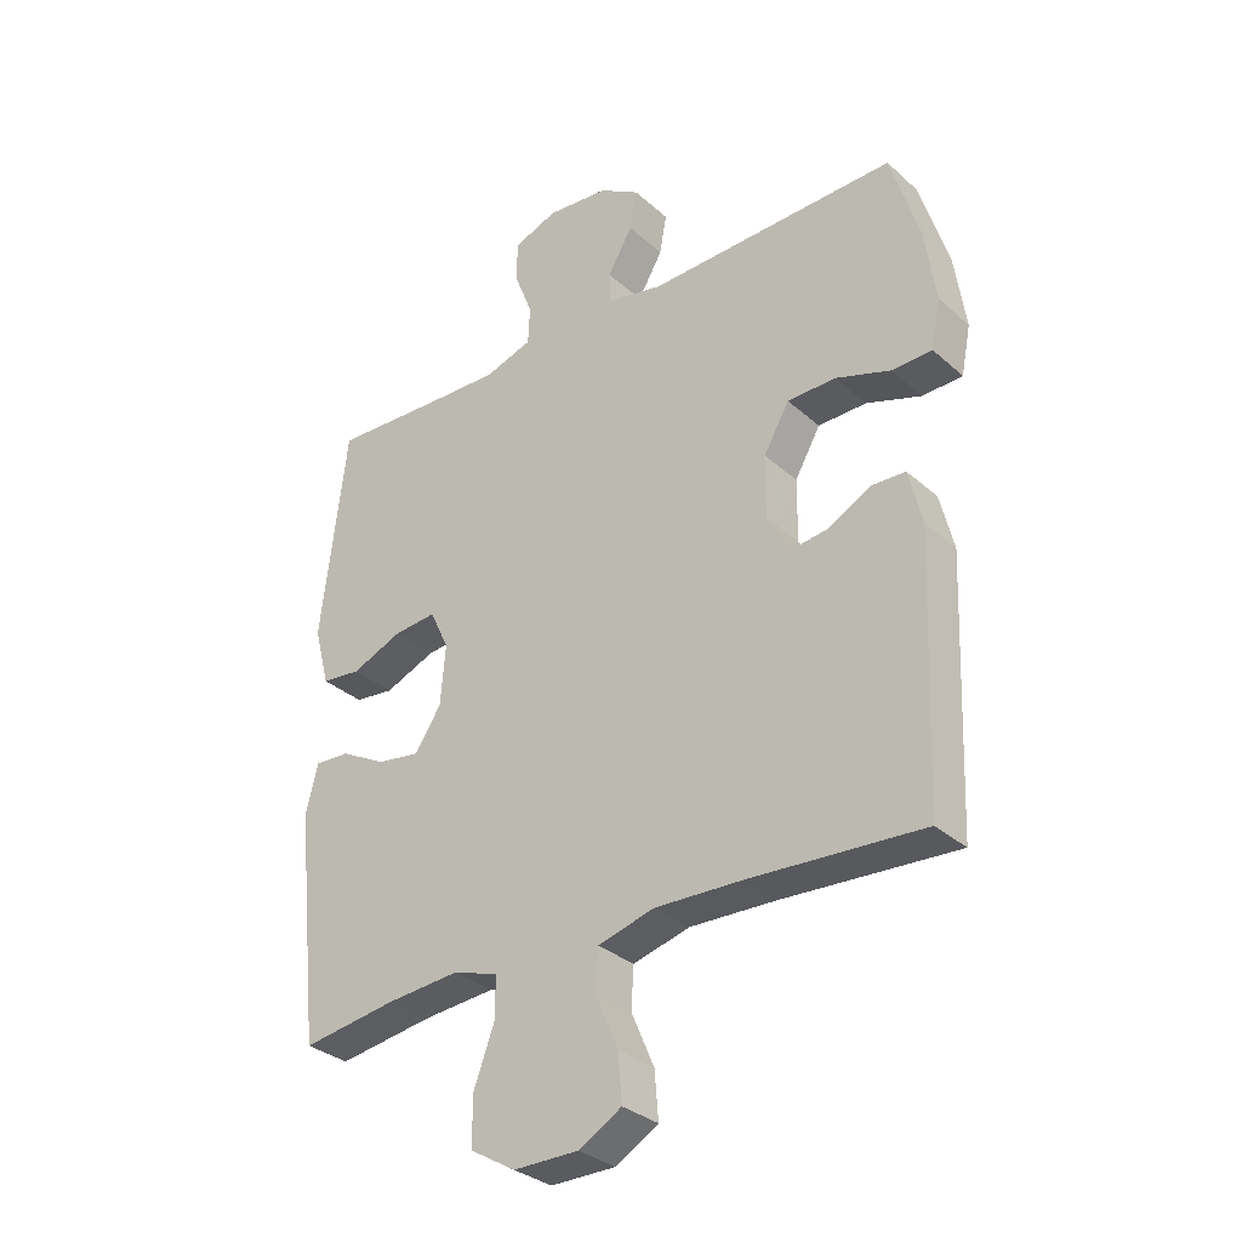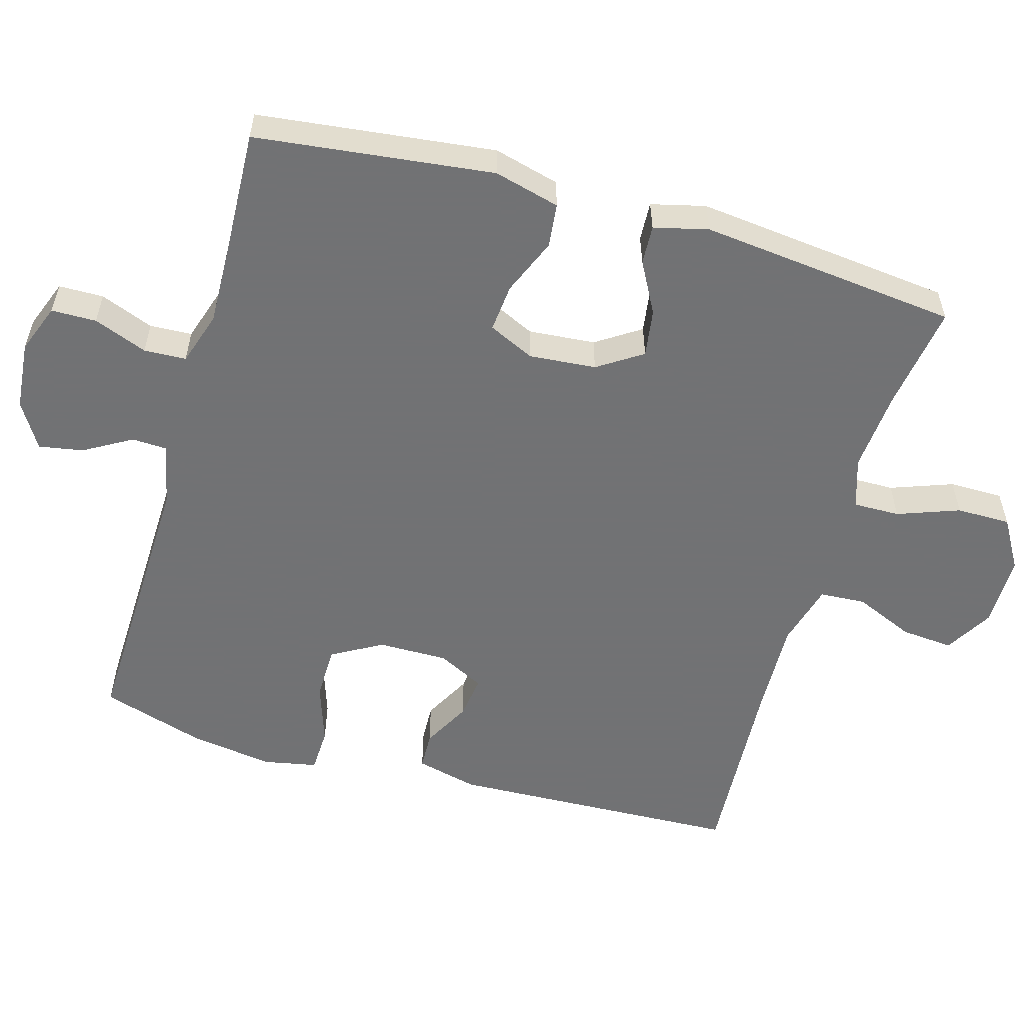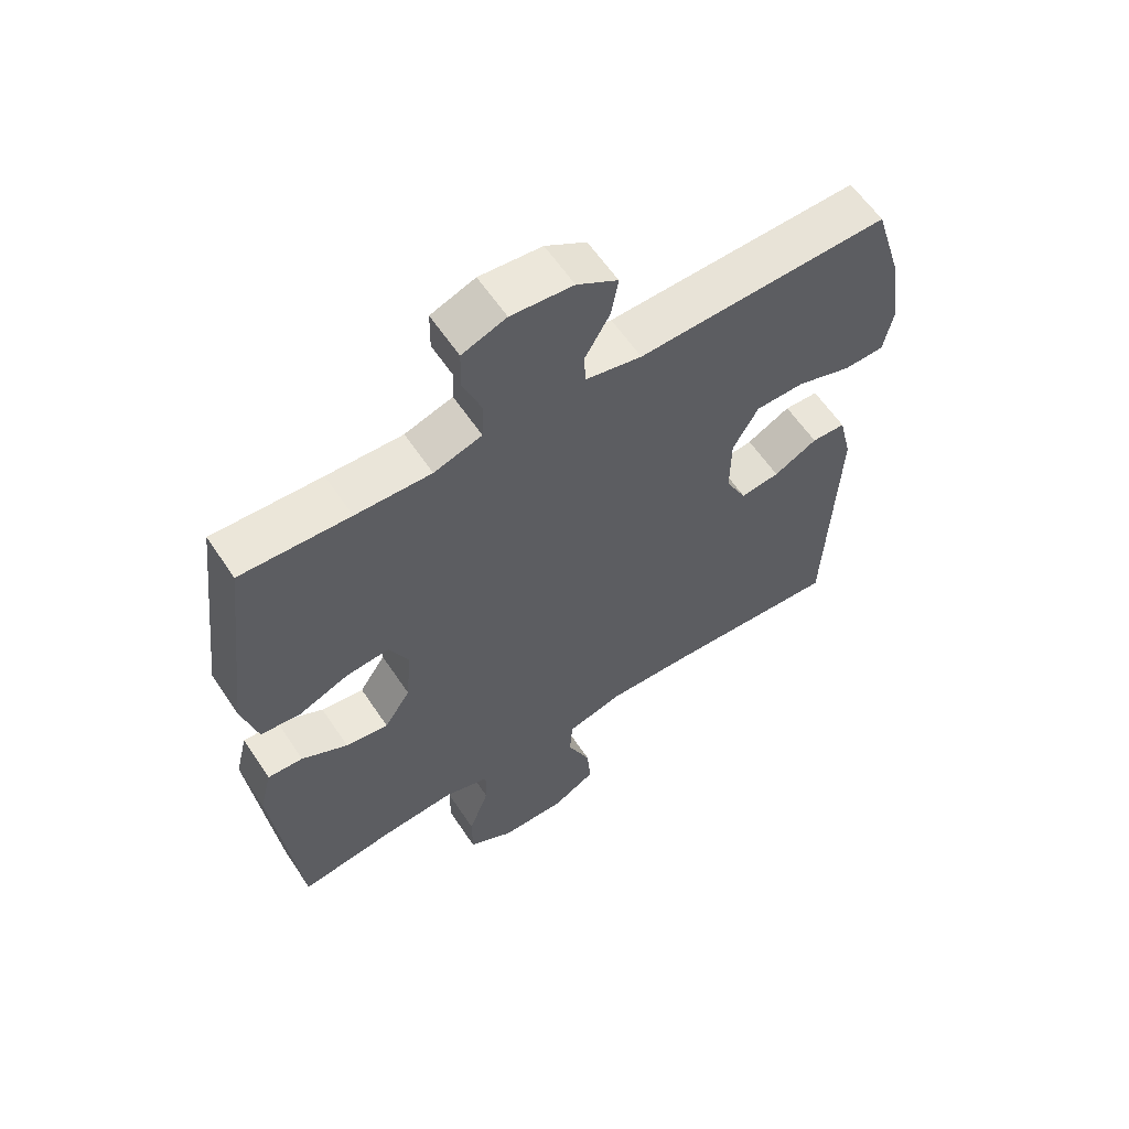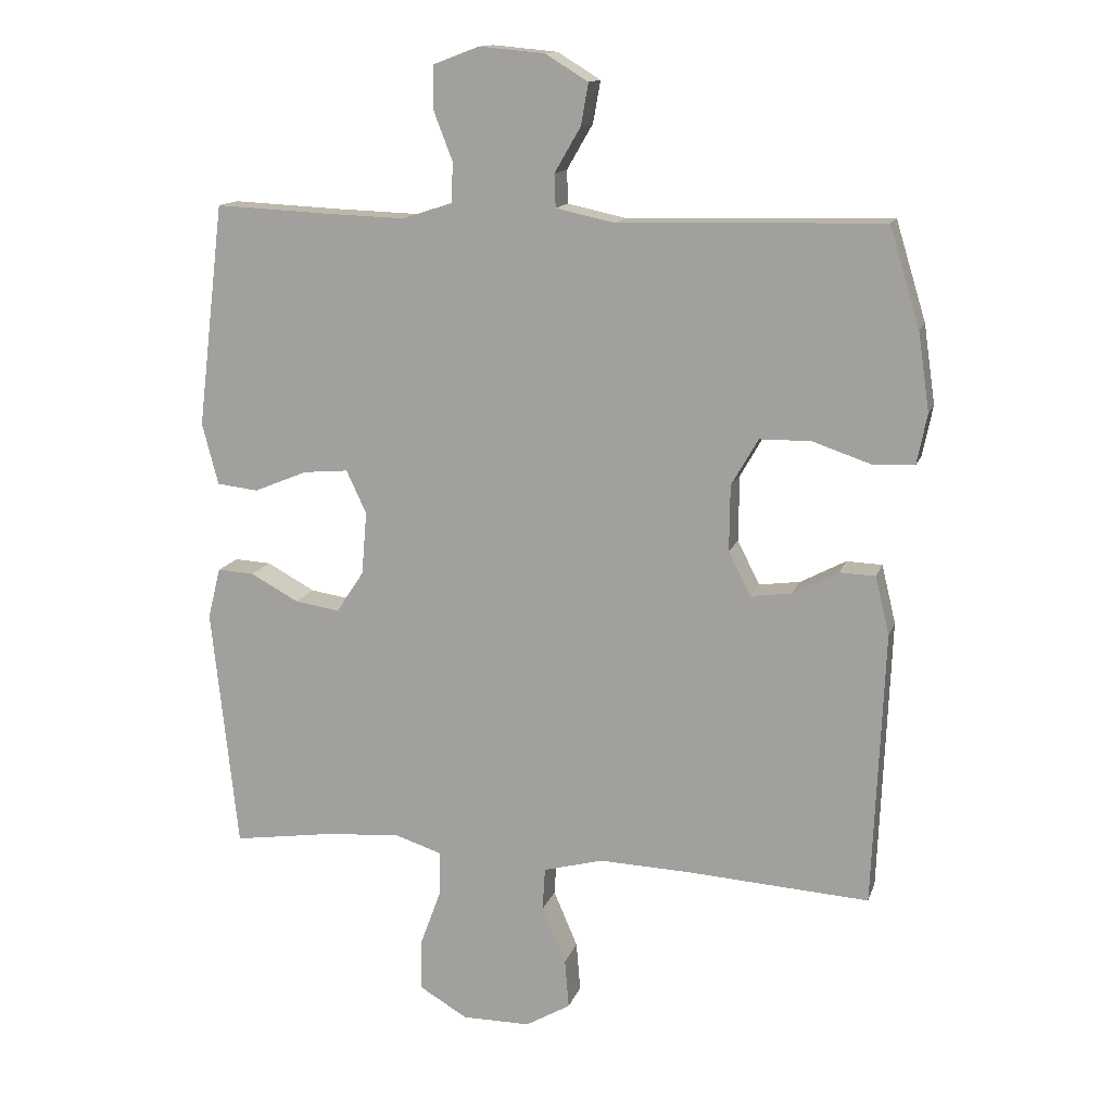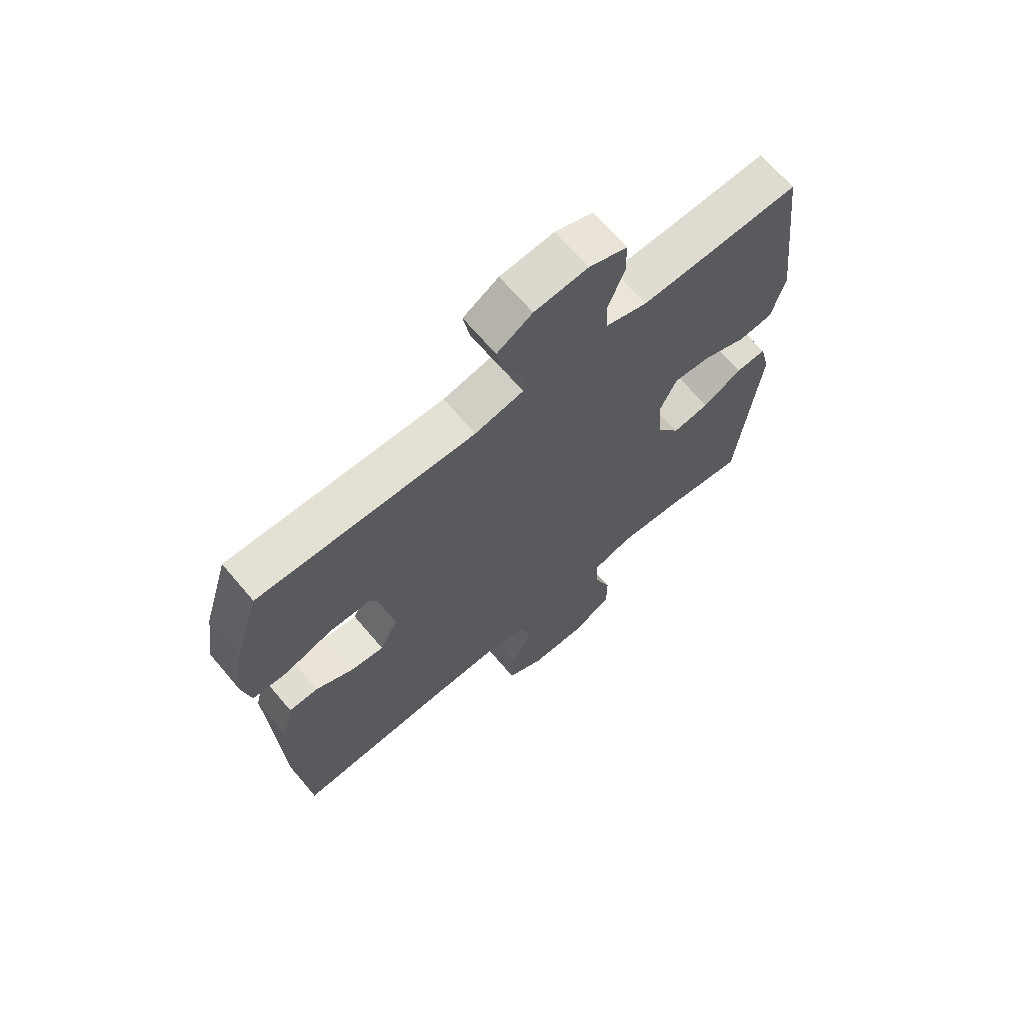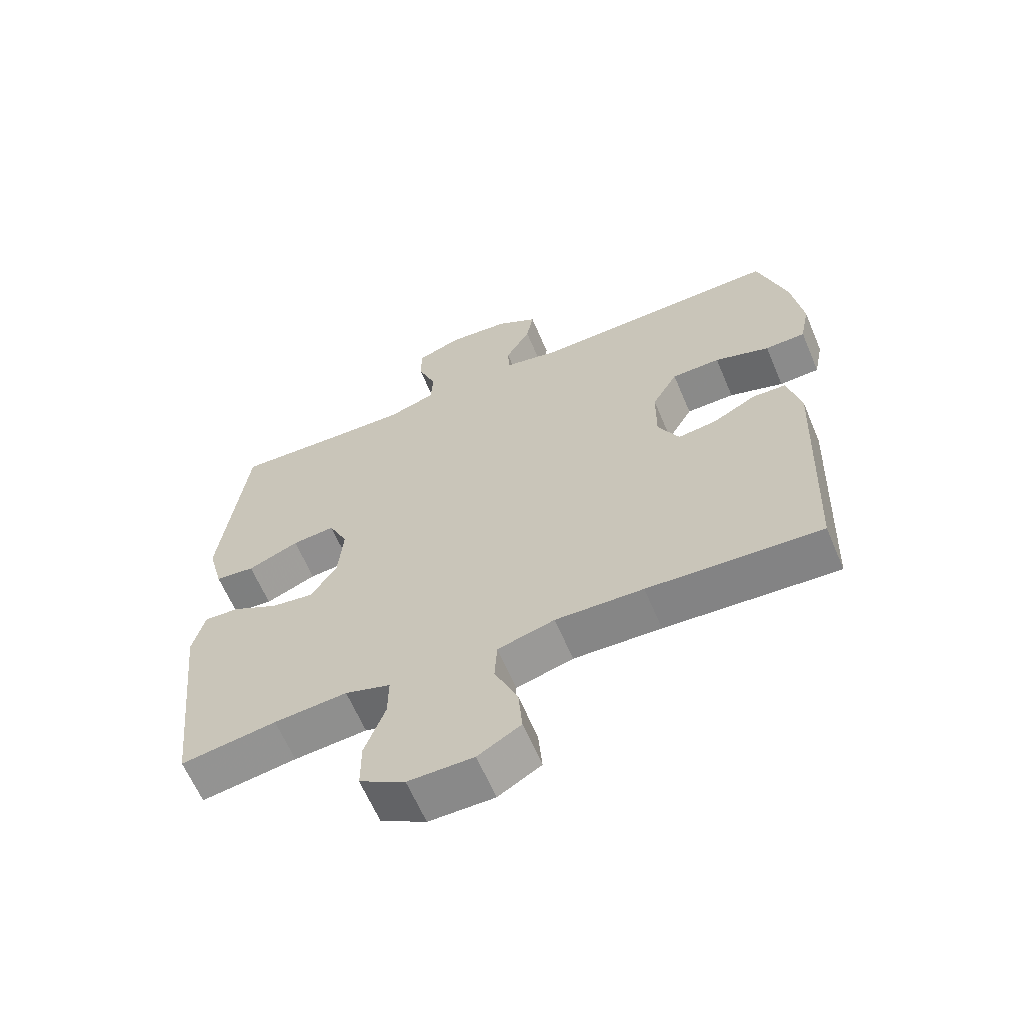
<metadata>
{"format":"obj","ext":"obj","renderer":"f3d","projection":"perspective","resolution":1024,"background":"white","views":[{"elev":-32.1,"azim":-140.8,"up":"+Z"},{"elev":-55.6,"azim":73.9,"up":"+Y"},{"elev":60.3,"azim":146.4,"up":"+Z"},{"elev":13.7,"azim":-164.8,"up":"+Z"},{"elev":67.5,"azim":-40.3,"up":"+Z"},{"elev":-63.0,"azim":-157.1,"up":"+Z"}]}
</metadata>
<code>
v -0.5 0.07 0.5
v -0.108 0.07 0.49
v -0.02 0.07 0.509
v -0.018 0.07 0.558
v -0.057 0.07 0.625
v -0.068 0.07 0.687
v -0.004 0.07 0.726
v 0.093 0.07 0.735
v 0.162 0.07 0.709
v 0.163 0.07 0.646
v 0.134 0.07 0.571
v 0.137 0.07 0.512
v 0.212 0.07 0.488
v 0.33 0.07 0.492
v 0.5 0.07 0.5
v 0.54 0.07 0.167
v 0.516 0.07 0.075
v 0.454 0.07 0.068
v 0.374 0.07 0.101
v 0.307 0.07 0.107
v 0.277 0.07 0.043
v 0.285 0.07 -0.051
v 0.326 0.07 -0.113
v 0.393 0.07 -0.103
v 0.465 0.07 -0.064
v 0.52 0.07 -0.061
v 0.539 0.07 -0.137
v 0.5 0.07 -0.5
v 0.351 0.07 -0.478
v 0.237 0.07 -0.469
v 0.166 0.07 -0.492
v 0.167 0.07 -0.557
v 0.199 0.07 -0.644
v 0.199 0.07 -0.72
v 0.128 0.07 -0.762
v 0.026 0.07 -0.762
v -0.041 0.07 -0.723
v -0.035 0.07 -0.65
v 0.001 0.07 -0.566
v -0.003 0.07 -0.502
v -0.092 0.07 -0.478
v -0.229 0.07 -0.483
v -0.5 0.07 -0.5
v -0.517 0.07 -0.091
v -0.496 0.07 -0.004
v -0.443 0.07 -0.002
v -0.375 0.07 -0.038
v -0.314 0.07 -0.046
v -0.281 0.07 0.019
v -0.282 0.07 0.117
v -0.322 0.07 0.187
v -0.398 0.07 0.188
v -0.484 0.07 0.159
v -0.547 0.07 0.161
v -0.562 0.07 0.236
v -0.545 0.07 0.353
v -0.5 0 0.5
v -0.108 0 0.49
v -0.02 0 0.509
v -0.018 0 0.558
v -0.057 0 0.625
v -0.068 0 0.687
v -0.004 0 0.726
v 0.093 0 0.735
v 0.162 0 0.709
v 0.163 0 0.646
v 0.134 0 0.571
v 0.137 0 0.512
v 0.212 0 0.488
v 0.33 0 0.492
v 0.5 0 0.5
v 0.54 0 0.167
v 0.516 0 0.075
v 0.454 0 0.068
v 0.374 0 0.101
v 0.307 0 0.107
v 0.277 0 0.043
v 0.285 0 -0.051
v 0.326 0 -0.113
v 0.393 0 -0.103
v 0.465 0 -0.064
v 0.52 0 -0.061
v 0.539 0 -0.137
v 0.5 0 -0.5
v 0.351 0 -0.478
v 0.237 0 -0.469
v 0.166 0 -0.492
v 0.167 0 -0.557
v 0.199 0 -0.644
v 0.199 0 -0.72
v 0.128 0 -0.762
v 0.026 0 -0.762
v -0.041 0 -0.723
v -0.035 0 -0.65
v 0.001 0 -0.566
v -0.003 0 -0.502
v -0.092 0 -0.478
v -0.229 0 -0.483
v -0.5 0 -0.5
v -0.517 0 -0.091
v -0.496 0 -0.004
v -0.443 0 -0.002
v -0.375 0 -0.038
v -0.314 0 -0.046
v -0.281 0 0.019
v -0.282 0 0.117
v -0.322 0 0.187
v -0.398 0 0.188
v -0.484 0 0.159
v -0.547 0 0.161
v -0.562 0 0.236
v -0.545 0 0.353
f 55 56 1 2
f 52 53 54 55
f 51 52 55 2
f 50 51 2 3
f 49 50 3
f 48 49 3
f 44 45 46 47
f 42 43 44 47
f 41 42 47 48
f 40 41 48 3
f 36 37 38 39
f 32 33 34 35
f 31 32 35 36
f 26 27 28 29
f 24 25 26 29
f 23 24 29 30
f 22 23 30 31
f 16 17 18 19
f 14 15 16 19
f 13 14 19 20
f 12 13 20 21
f 8 9 10 11
f 8 11 12
f 7 8 12
f 4 5 6 7
f 31 36 39 40
f 21 22 31 40
f 7 12 21 40
f 3 4 7 40
f 58 57 112 111
f 111 110 109 108
f 58 111 108 107
f 59 58 107 106
f 59 106 105
f 59 105 104
f 103 102 101 100
f 103 100 99 98
f 104 103 98 97
f 59 104 97 96
f 95 94 93 92
f 91 90 89 88
f 92 91 88 87
f 85 84 83 82
f 85 82 81 80
f 86 85 80 79
f 87 86 79 78
f 75 74 73 72
f 75 72 71 70
f 76 75 70 69
f 77 76 69 68
f 67 66 65 64
f 68 67 64
f 68 64 63
f 63 62 61 60
f 96 95 92 87
f 96 87 78 77
f 96 77 68 63
f 96 63 60 59
f 1 57 58 2
f 2 58 59 3
f 3 59 60 4
f 4 60 61 5
f 5 61 62 6
f 6 62 63 7
f 7 63 64 8
f 8 64 65 9
f 9 65 66 10
f 10 66 67 11
f 11 67 68 12
f 12 68 69 13
f 13 69 70 14
f 14 70 71 15
f 15 71 72 16
f 16 72 73 17
f 17 73 74 18
f 18 74 75 19
f 19 75 76 20
f 20 76 77 21
f 21 77 78 22
f 22 78 79 23
f 23 79 80 24
f 24 80 81 25
f 25 81 82 26
f 26 82 83 27
f 27 83 84 28
f 28 84 85 29
f 29 85 86 30
f 30 86 87 31
f 31 87 88 32
f 32 88 89 33
f 33 89 90 34
f 34 90 91 35
f 35 91 92 36
f 36 92 93 37
f 37 93 94 38
f 38 94 95 39
f 39 95 96 40
f 40 96 97 41
f 41 97 98 42
f 42 98 99 43
f 43 99 100 44
f 44 100 101 45
f 45 101 102 46
f 46 102 103 47
f 47 103 104 48
f 48 104 105 49
f 49 105 106 50
f 50 106 107 51
f 51 107 108 52
f 52 108 109 53
f 53 109 110 54
f 54 110 111 55
f 55 111 112 56
f 56 112 57 1

</code>
